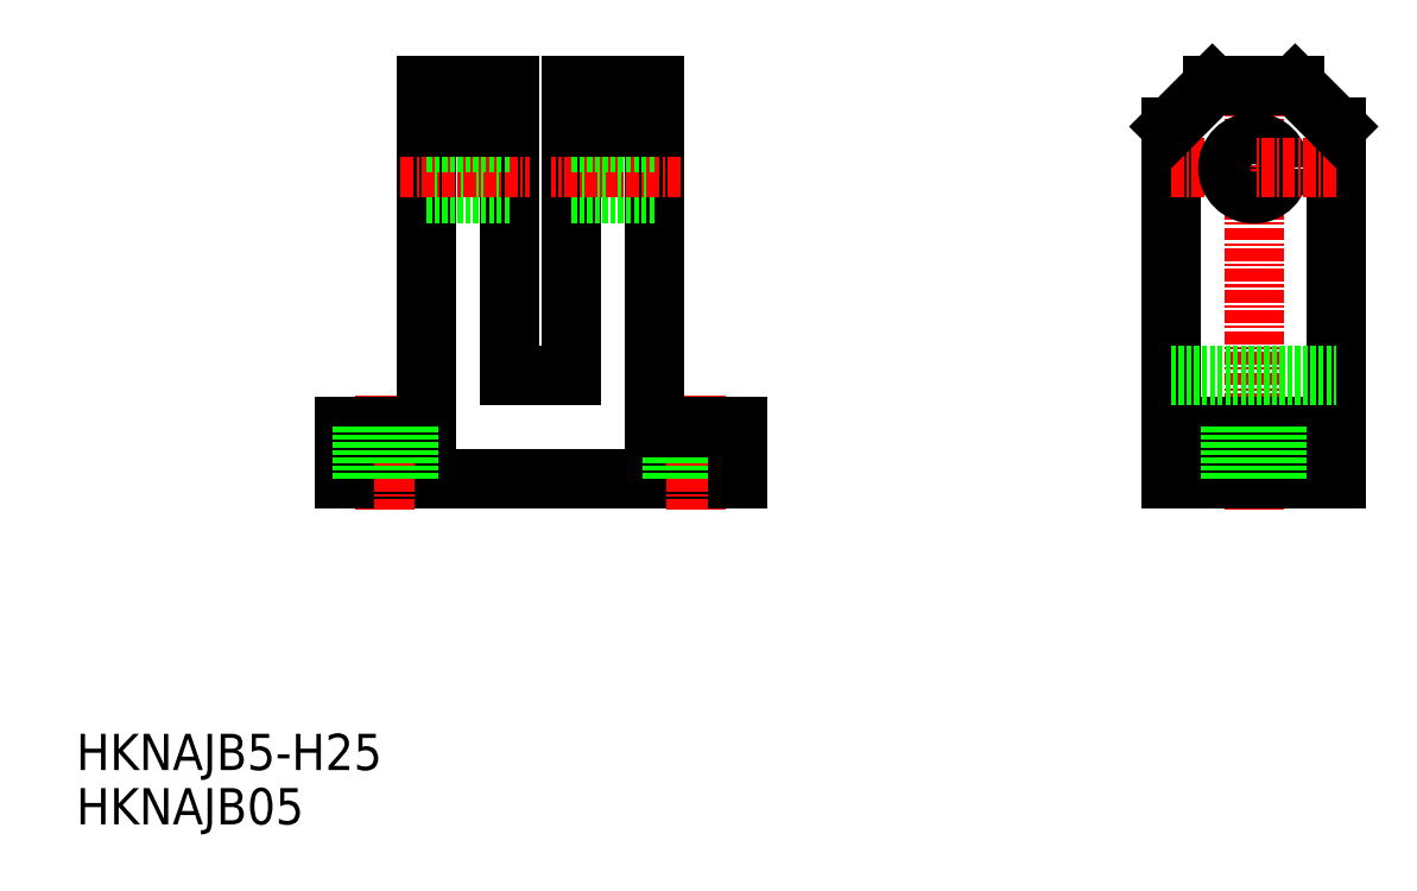
<metadata>
{"format":"dxf","ext":"dxf","renderer":"ezdxf+matplotlib","layout":"modelspace","background":"white","min_lineweight":24,"dpi":150}
</metadata>
<code>
0
SECTION
2
ENTITIES
0
TEXT
8
0
10
0.4548
20
0.9285
30
0
40
3.5
1
HKNAJB05
0
TEXT
8
0
10
0.4548
20
6.175
30
0
40
3.5
1
HKNAJB5-H25
0
LINE
8
0
10
64.32
20
34.33
30
0
11
26.32
21
34.33
31
0
0
LINE
8
CENTER
10
30.32
20
42.33
30
0
11
30.32
21
31.33
31
0
0
LINE
8
0
10
26.32
20
34.33
30
0
11
26.32
21
39.33
31
0
0
LINE
8
0
10
26.32
20
39.33
30
0
11
34.32
21
39.33
31
0
0
LINE
8
CENTER
10
60.32
20
42.33
30
0
11
60.32
21
31.33
31
0
0
LINE
8
0
10
62.57
20
34.33
30
0
11
62.57
21
39.33
31
0
0
LINE
8
0
10
58.07
20
34.33
30
0
11
58.07
21
39.33
31
0
0
LINE
8
0
10
64.32
20
34.33
30
0
11
64.32
21
39.33
31
0
0
LINE
8
0
10
34.32
20
72.33
30
0
11
34.32
21
39.33
31
0
0
LINE
8
0
10
42.32
20
44.33
30
0
11
42.32
21
72.33
31
0
0
LINE
8
0
10
42.32
20
61.83
30
0
11
34.32
21
61.83
31
0
0
LINE
8
CENTER
10
31.82
20
64.33
30
0
11
44.32
21
64.33
31
0
0
LINE
8
0
10
42.32
20
66.83
30
0
11
34.32
21
66.83
31
0
0
LINE
8
0
10
42.32
20
72.33
30
0
11
34.32
21
72.33
31
0
0
LINE
8
0
10
42.32
20
68.33
30
0
11
34.32
21
68.33
31
0
0
LINE
8
CENTER
10
114.2
20
31.33
30
0
11
114.2
21
75.33
31
0
0
LINE
8
0
10
106.2
20
34.33
30
0
11
106.2
21
68.33
31
0
0
LINE
8
0
10
122.2
20
34.33
30
0
11
122.2
21
68.33
31
0
0
LINE
8
0
10
114.2
20
34.33
30
0
11
106.2
21
34.33
31
0
0
LINE
8
0
10
114.2
20
34.33
30
0
11
122.2
21
34.33
31
0
0
LINE
8
CENTER
10
106.2
20
64.33
30
0
11
114.2
21
64.33
31
0
0
LINE
8
0
10
110.2
20
72.33
30
0
11
114.2
21
72.33
31
0
0
LINE
8
0
10
106.2
20
39.33
30
0
11
114.2
21
39.33
31
0
0
CIRCLE
8
0
10
114.2
20
64.33
30
0
40
2.5
0
LINE
8
0
10
122.2
20
39.33
30
0
11
114.2
21
39.33
31
0
0
LINE
8
CENTER
10
122.2
20
64.33
30
0
11
114.2
21
64.33
31
0
0
LINE
8
0
10
118.2
20
72.33
30
0
11
114.2
21
72.33
31
0
0
LINE
8
0
10
32.57
20
34.33
30
0
11
32.57
21
39.33
31
0
0
LINE
8
0
10
28.07
20
34.33
30
0
11
28.07
21
39.33
31
0
0
LINE
8
0
10
116.5
20
34.33
30
0
11
116.5
21
39.33
31
0
0
LINE
8
0
10
112
20
34.33
30
0
11
112
21
39.33
31
0
0
LINE
8
0
10
106.2
20
44.33
30
0
11
122.2
21
44.33
31
0
0
LINE
8
0
10
56.32
20
72.33
30
0
11
56.32
21
39.33
31
0
0
LINE
8
0
10
48.32
20
44.33
30
0
11
48.32
21
72.33
31
0
0
LINE
8
0
10
48.32
20
61.83
30
0
11
56.32
21
61.83
31
0
0
LINE
8
CENTER
10
58.82
20
64.33
30
0
11
46.32
21
64.33
31
0
0
LINE
8
0
10
48.32
20
66.83
30
0
11
56.32
21
66.83
31
0
0
LINE
8
0
10
48.32
20
72.33
30
0
11
56.32
21
72.33
31
0
0
LINE
8
0
10
48.32
20
68.33
30
0
11
56.32
21
68.33
31
0
0
LINE
8
0
10
56.32
20
39.33
30
0
11
64.32
21
39.33
31
0
0
LINE
8
0
10
48.32
20
44.33
30
0
11
42.32
21
44.33
31
0
0
LINE
8
0
10
110.2
20
72.33
30
0
11
106.2
21
68.33
31
0
0
LINE
8
0
10
122.2
20
68.33
30
0
11
118.2
21
72.33
31
0
0
ENDSEC
0
EOF

</code>
